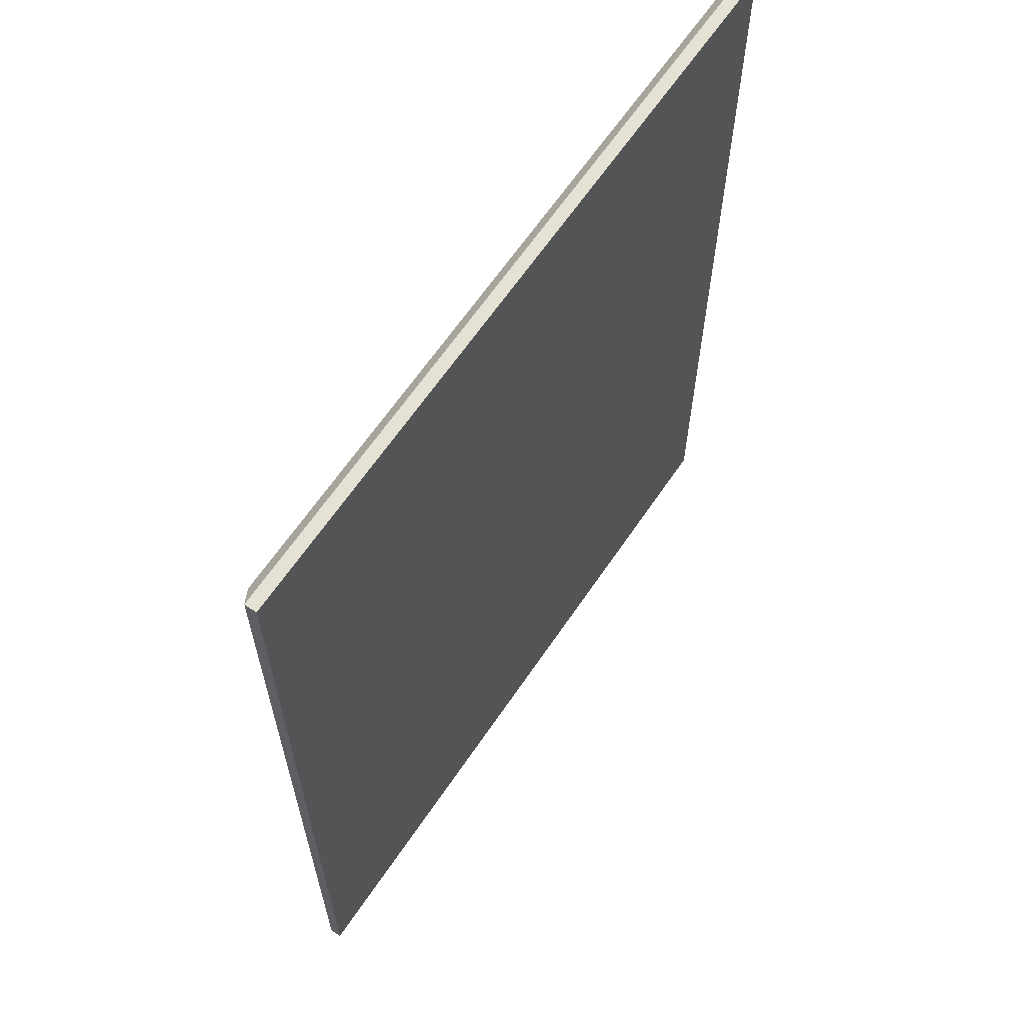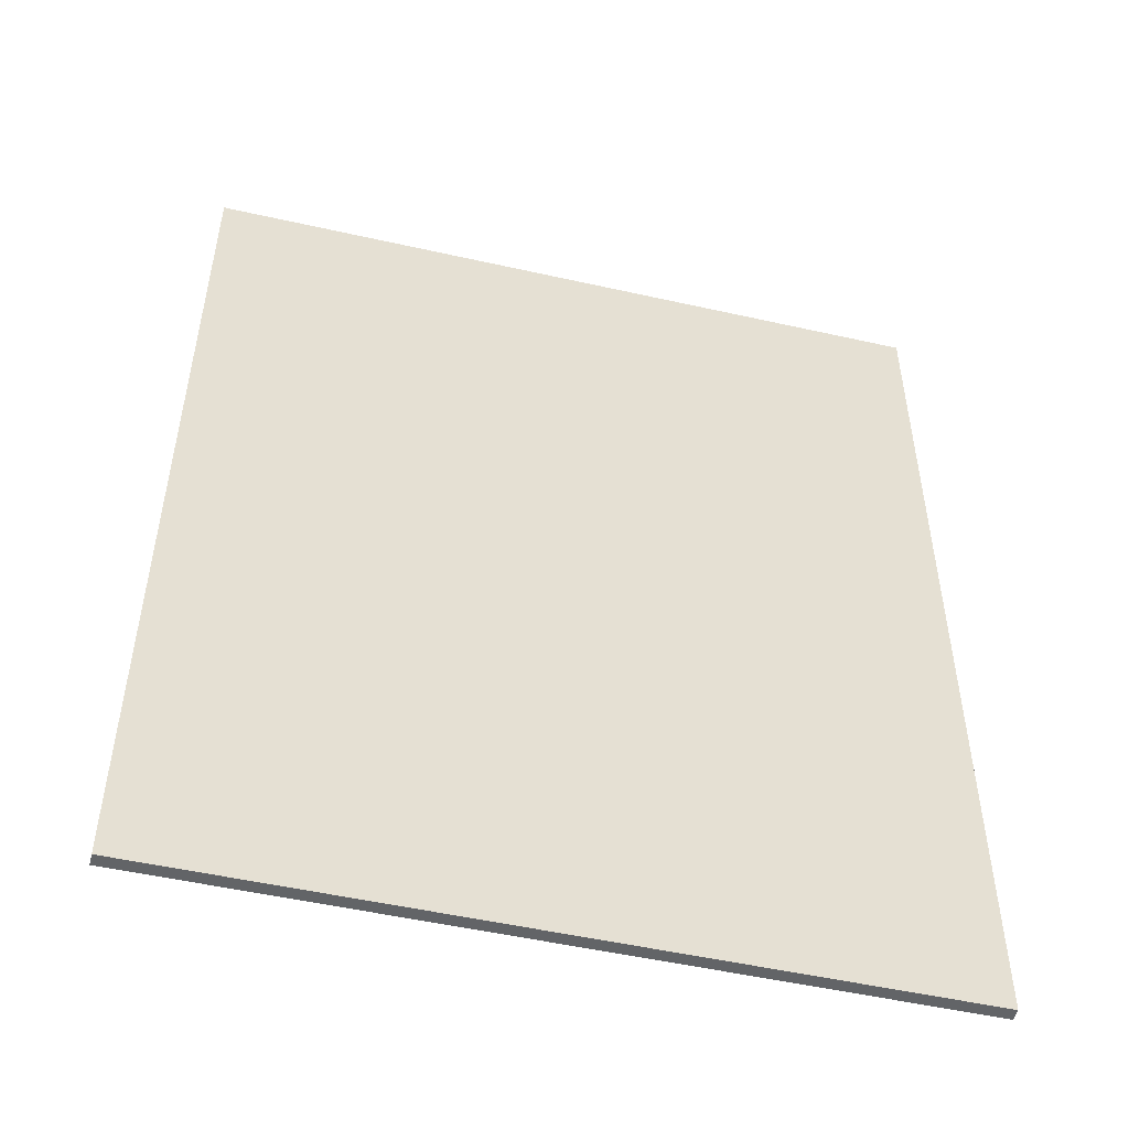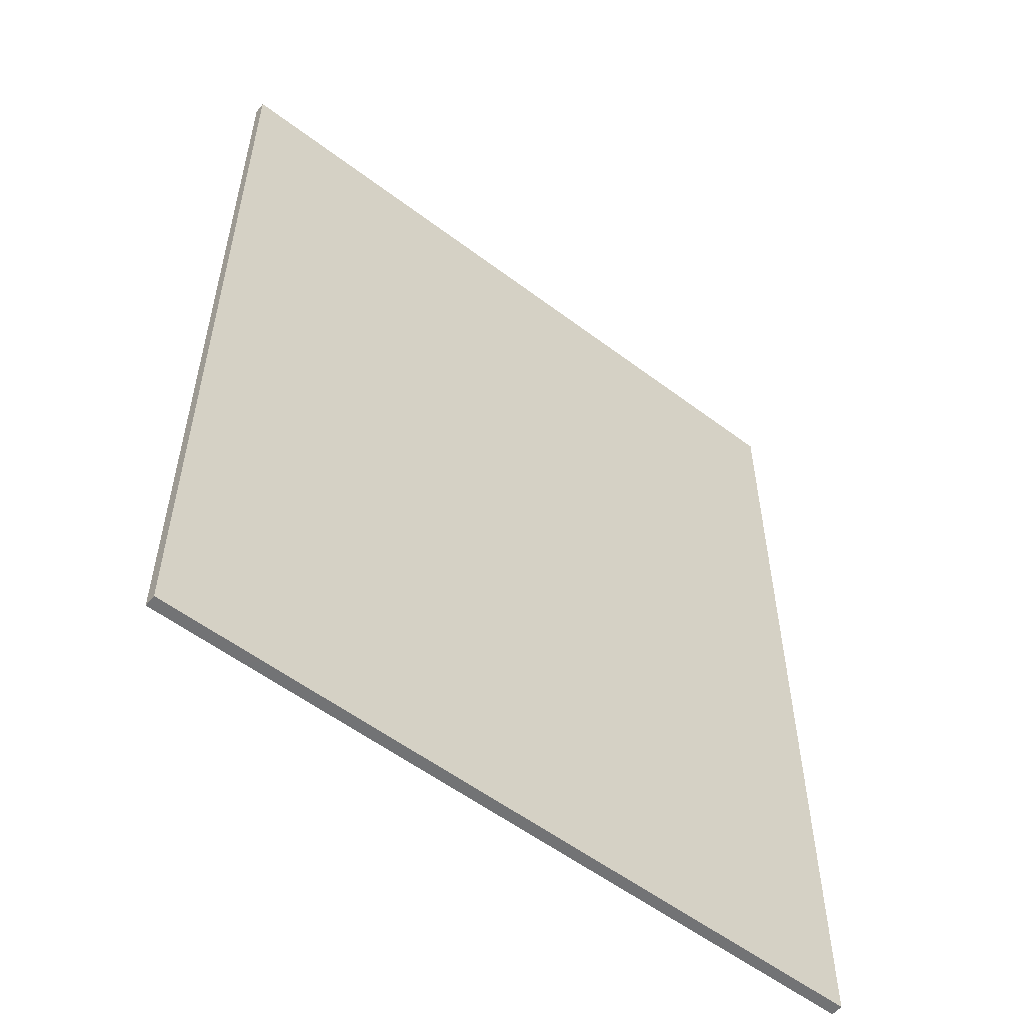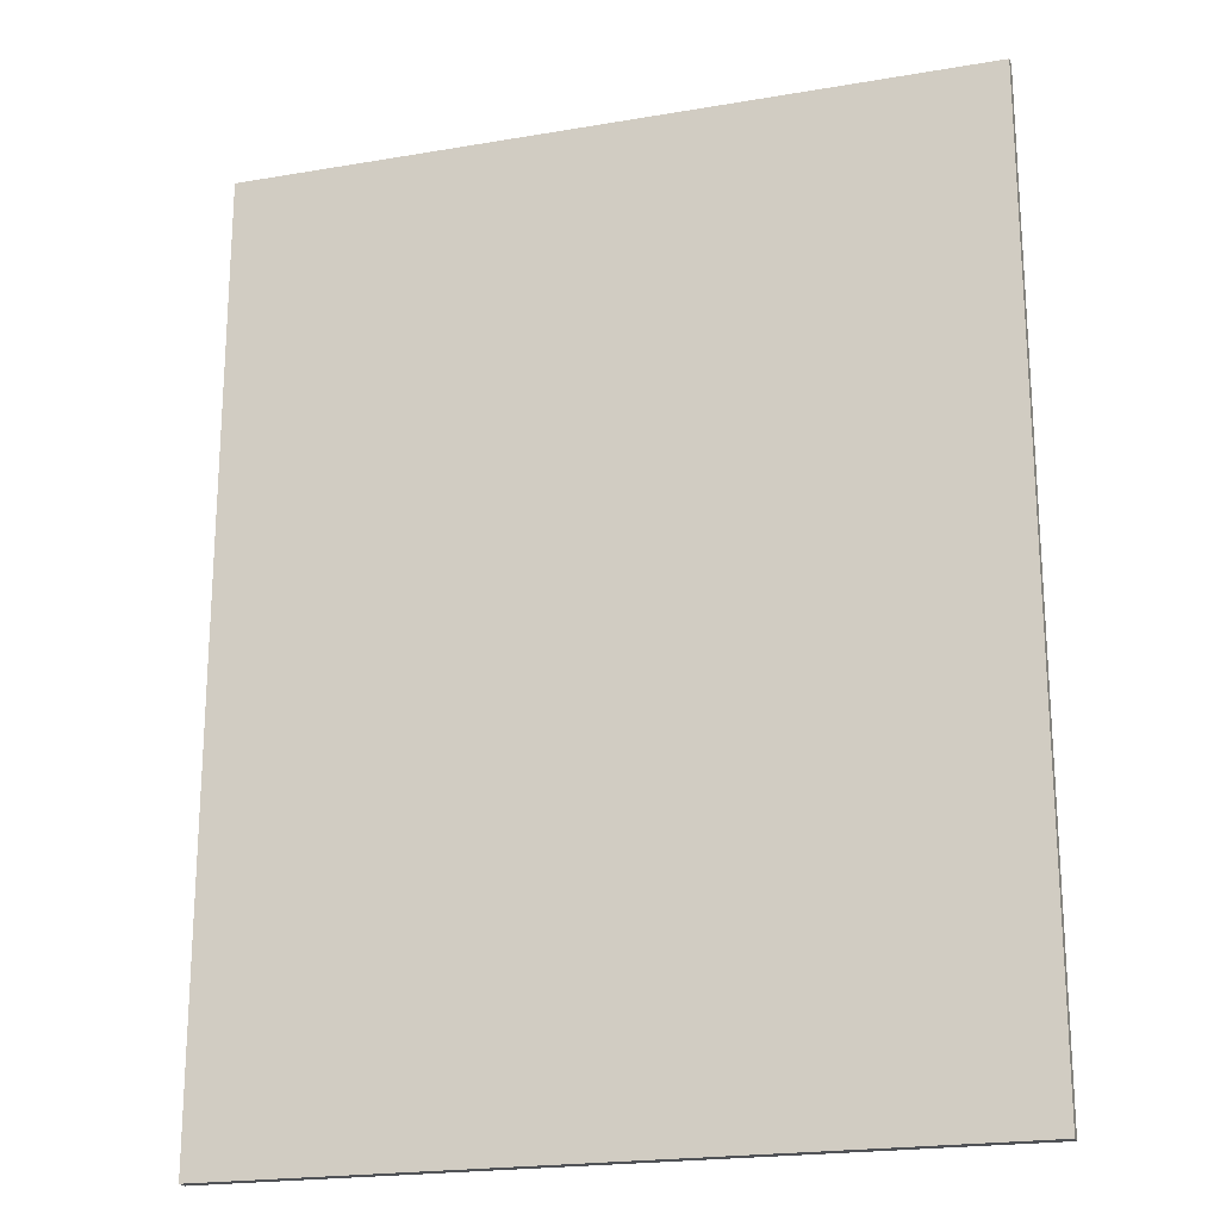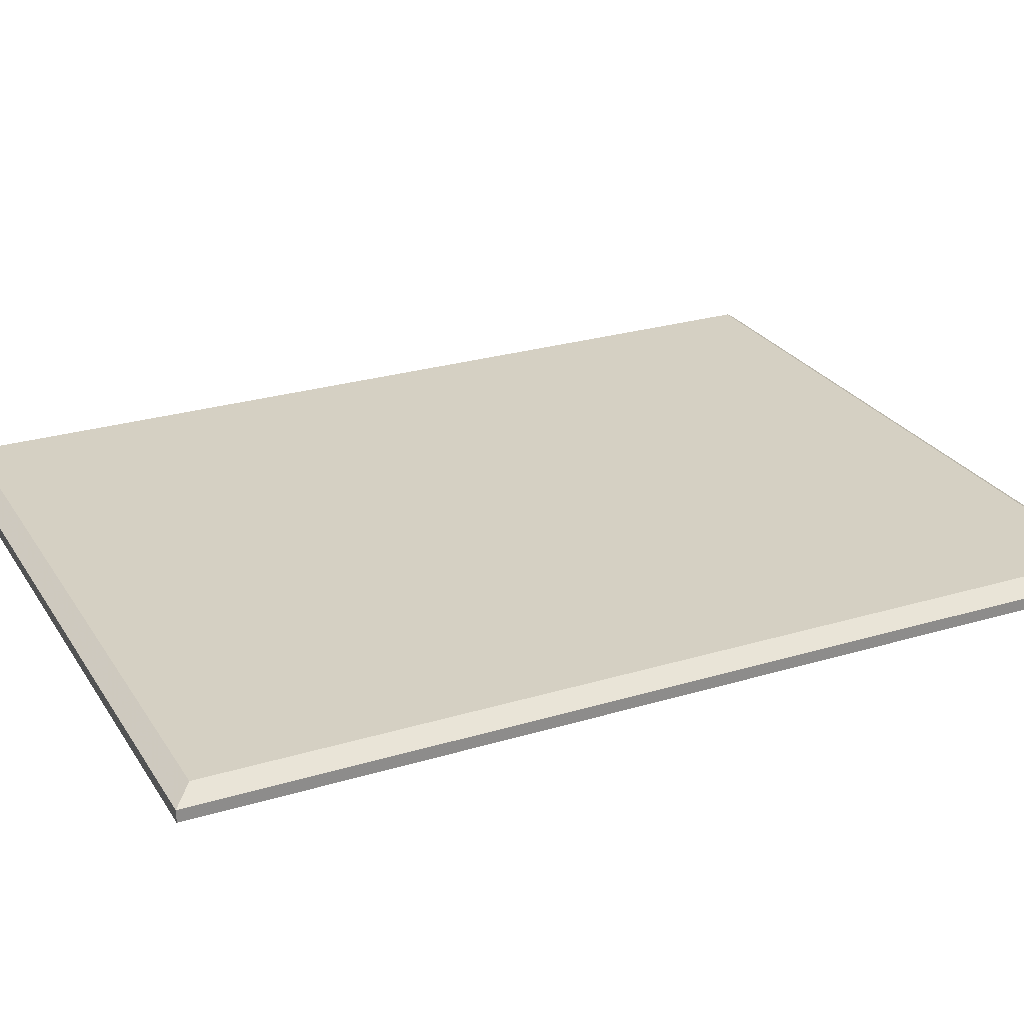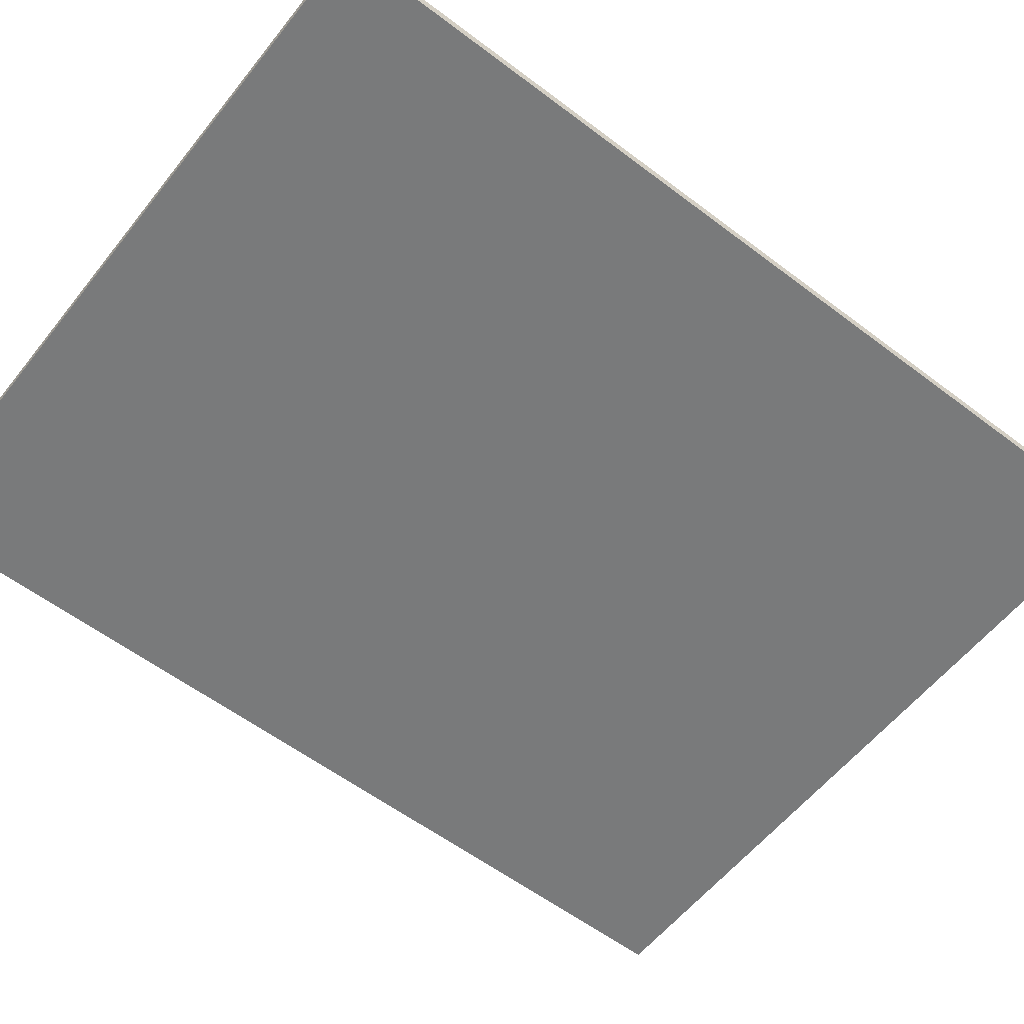
<metadata>
{"format":"obj","ext":"obj","renderer":"f3d","projection":"perspective","resolution":1024,"background":"white","views":[{"elev":64.3,"azim":-55.9,"up":"+Z"},{"elev":-51.1,"azim":-13.8,"up":"+Z"},{"elev":-55.9,"azim":-38.4,"up":"+Z"},{"elev":-20.8,"azim":17.1,"up":"+Z"},{"elev":26.1,"azim":-115.5,"up":"+Y"},{"elev":-58.0,"azim":51.9,"up":"+Y"}]}
</metadata>
<code>
v -3.1 0 -3.95
v 3.1 0 -3.95
v 3.1 0 3.95
v -3.1 0 3.95
v -3.1 0 -3.95
v -3.1 0.1 -3.95
v 3.1 0.1 -3.95
v 3.1 0 -3.95
v -3.1 0 3.95
v -3.1 0.1 3.95
v -3.1 0.1 -3.95
v -3.1 0 -3.95
v 3.1 0 3.95
v 3.1 0.1 3.95
v -3.1 0.1 3.95
v -3.1 0 3.95
v 3.1 0 -3.95
v 3.1 0.1 -3.95
v 3.1 0.1 3.95
v 3.1 0 3.95
v -3.1 0.1 3.95
v -2.95 0.2 3.8
v -2.95 0.2 -3.8
v -3.1 0.1 -3.95
v 3.1 0.1 -3.95
v 2.95 0.2 -3.8
v 2.95 0.2 3.8
v 3.1 0.1 3.95
v -3.1 0.1 -3.95
v -2.95 0.2 -3.8
v 2.95 0.2 -3.8
v 3.1 0.1 -3.95
v 3.1 0.1 3.95
v 2.95 0.2 3.8
v -2.95 0.2 3.8
v -3.1 0.1 3.95
v -2.95 0.2 -3.8
v -2.95 0.2 3.8
v 2.95 0.2 3.8
v 2.95 0.2 -3.8
g mesh8035385
f 1 2 3
f 3 4 1
f 5 6 7
f 7 8 5
f 9 10 11
f 11 12 9
f 13 14 15
f 15 16 13
f 17 18 19
f 19 20 17
f 21 22 23
f 23 24 21
f 25 26 27
f 27 28 25
f 29 30 31
f 31 32 29
f 33 34 35
f 35 36 33
g mesh8035387
f 37 38 39
f 39 40 37

</code>
